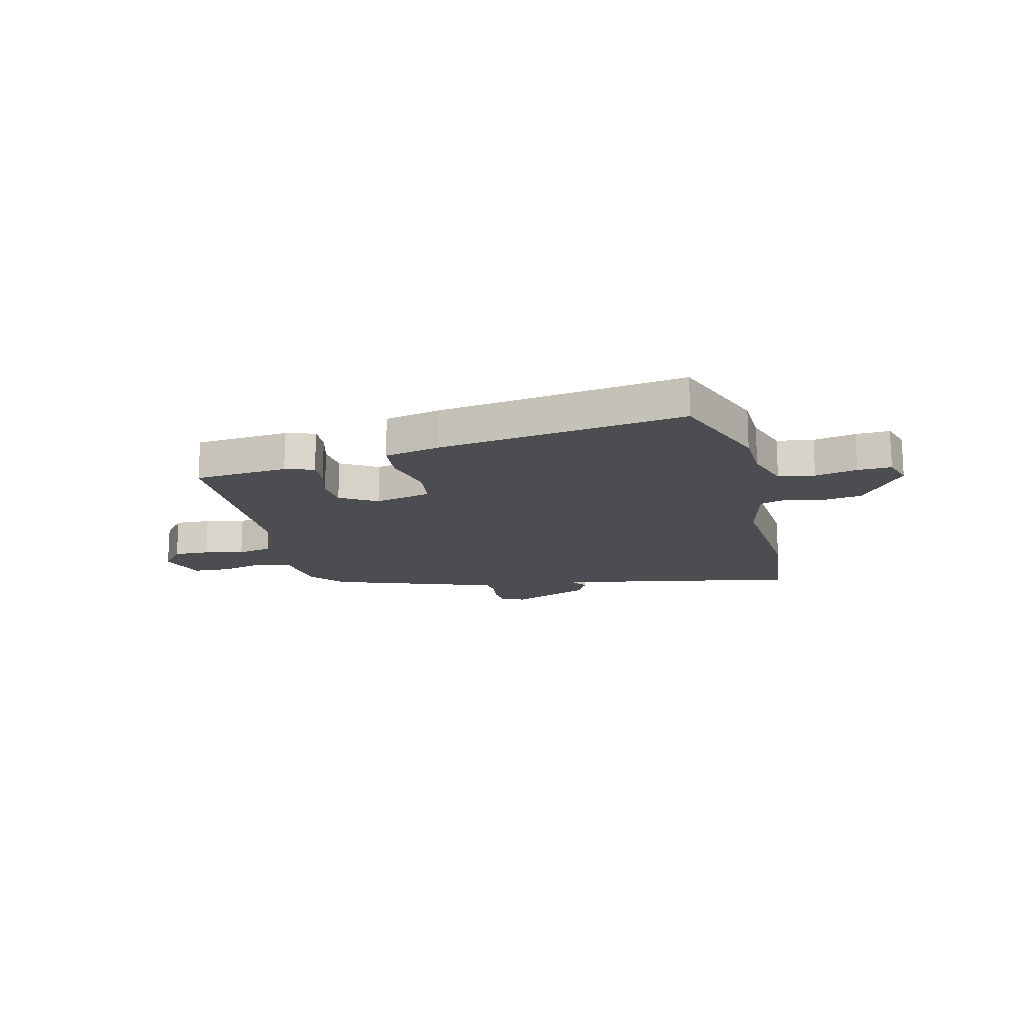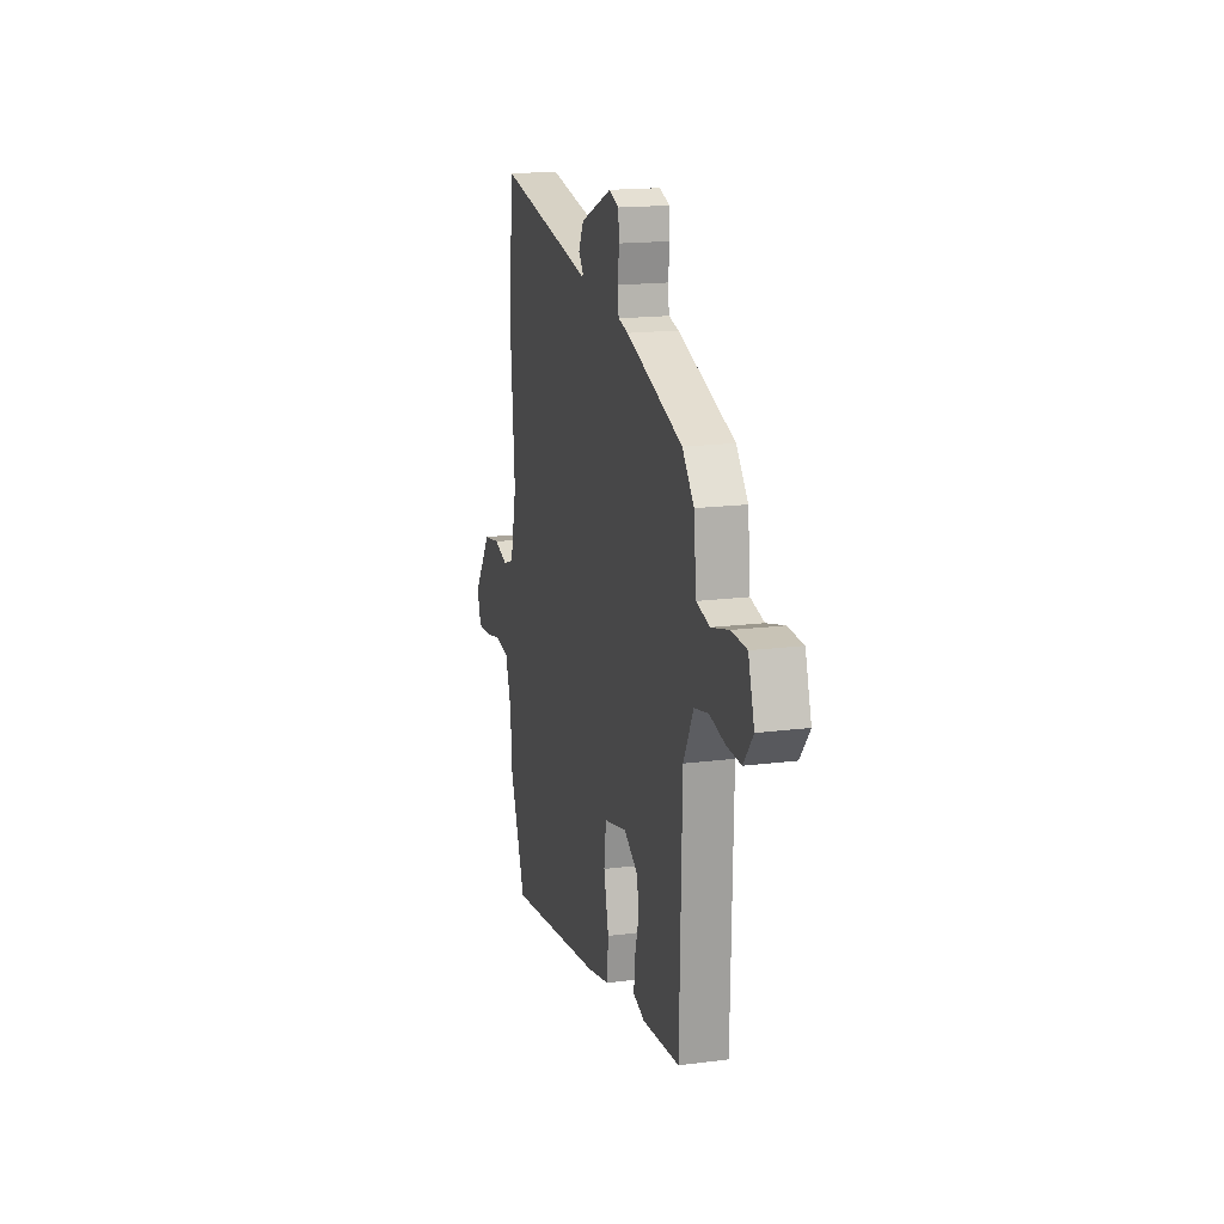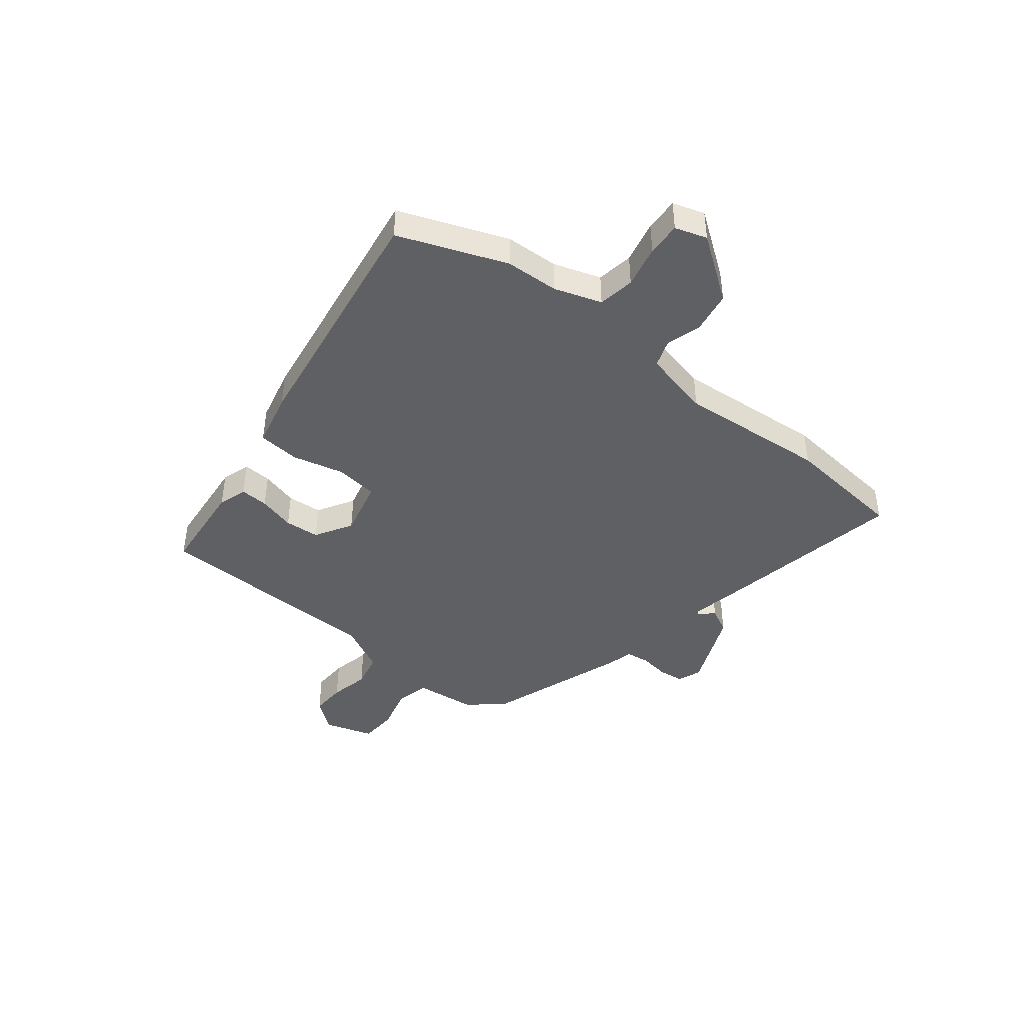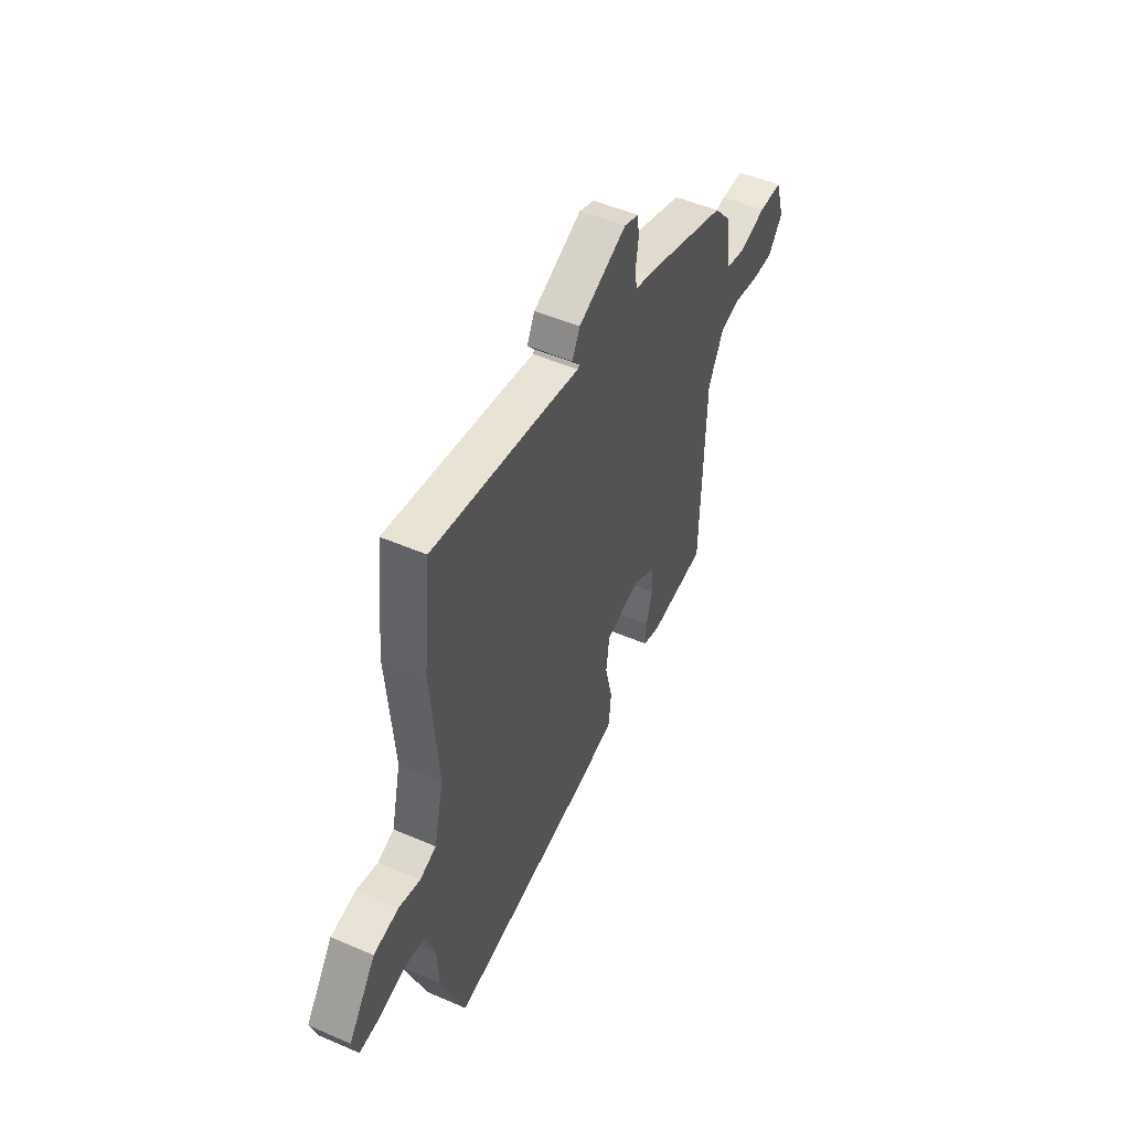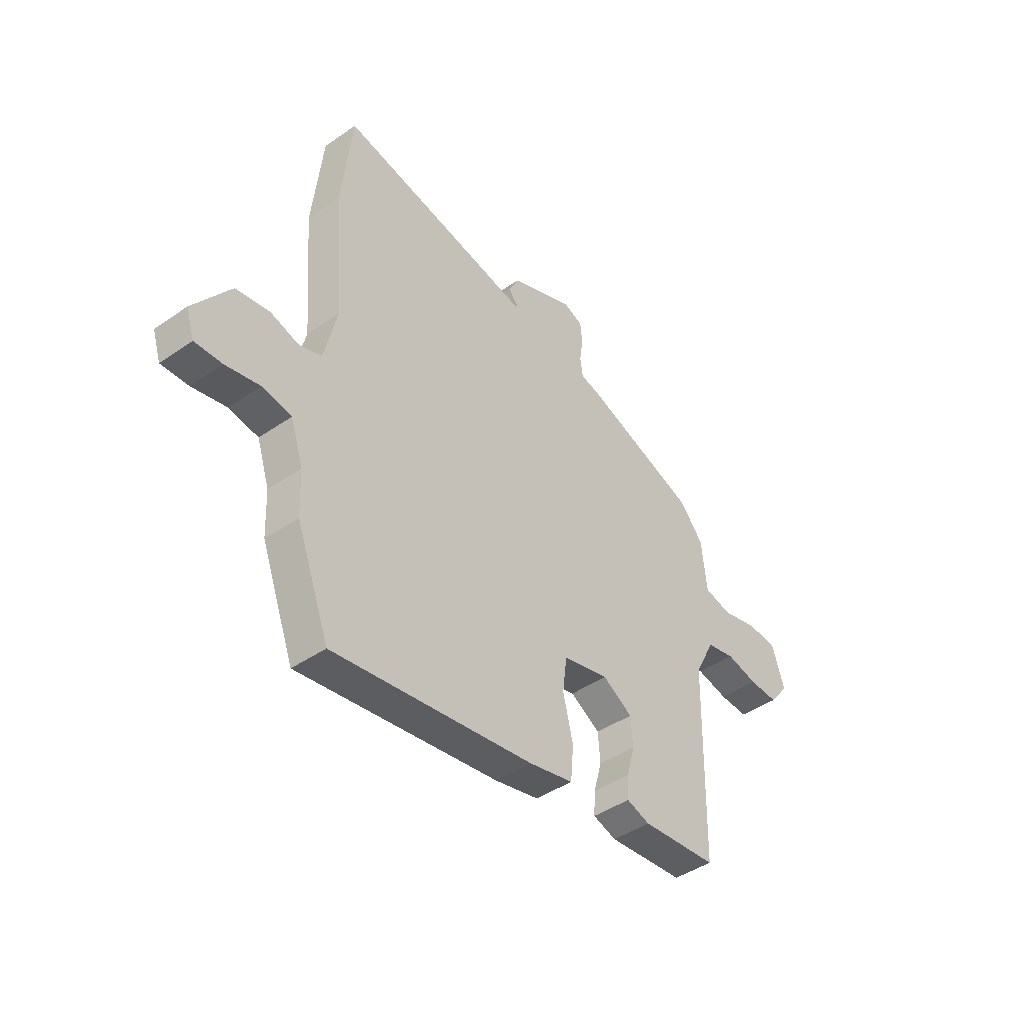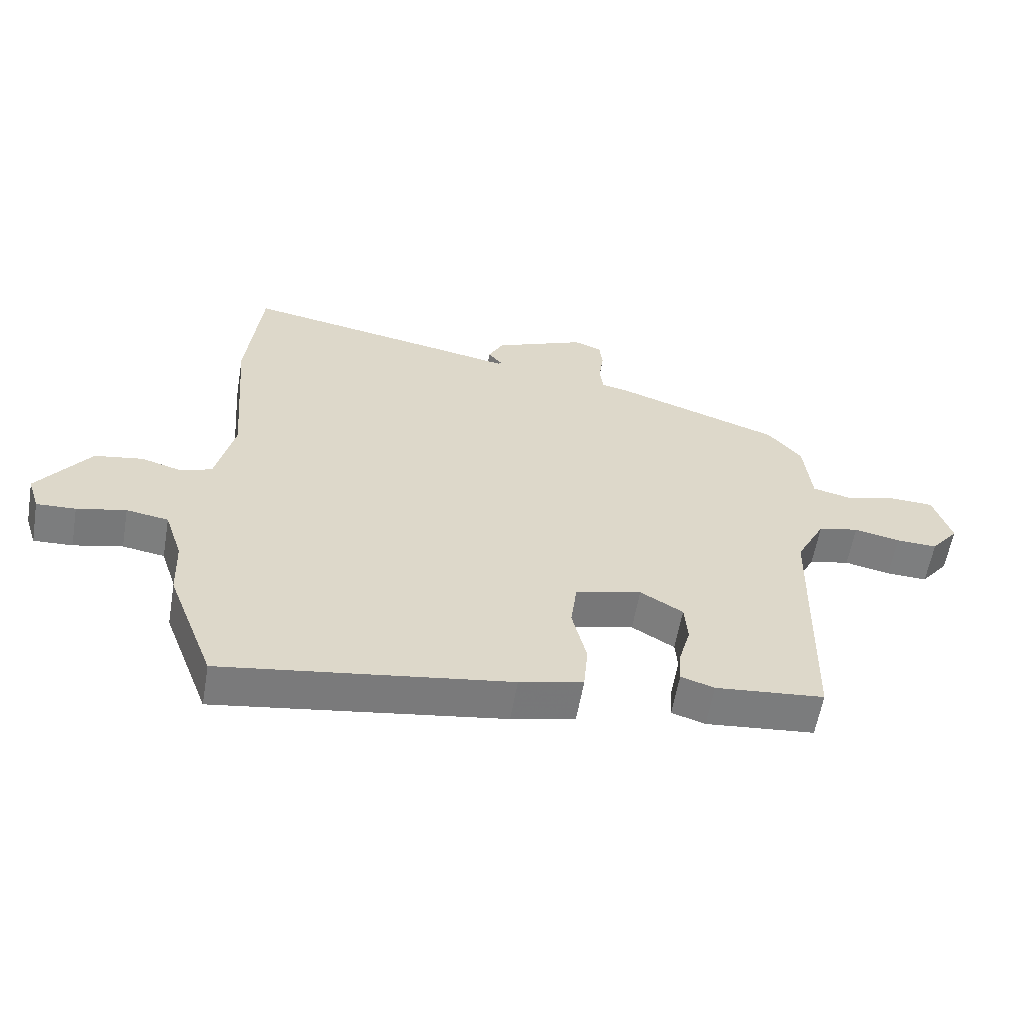
<metadata>
{"format":"obj","ext":"obj","renderer":"f3d","projection":"perspective","resolution":1024,"background":"white","views":[{"elev":-15.8,"azim":-166.6,"up":"+Y"},{"elev":17.1,"azim":75.5,"up":"+Z"},{"elev":-43.0,"azim":-128.4,"up":"+Y"},{"elev":50.4,"azim":-64.7,"up":"+Z"},{"elev":-43.7,"azim":-50.8,"up":"+Z"},{"elev":-59.2,"azim":-9.7,"up":"+Z"}]}
</metadata>
<code>
v 0.486 0.07 -0.452
v 0.31 0.07 -0.469
v 0.256 0.07 -0.452
v 0.259 0.07 -0.399
v 0.278 0.07 -0.33
v 0.273 0.07 -0.265
v 0.204 0.07 -0.224
v 0.097 0.07 -0.25
v 0.087 0.07 -0.33
v 0.11 0.07 -0.426
v 0.103 0.07 -0.504
v 0 0.07 -0.528
v -0.463 0.07 -0.598
v -0.539 0.07 -0.398
v -0.543 0.07 -0.299
v -0.572 0.07 -0.211
v -0.64 0.07 -0.2
v -0.719 0.07 -0.218
v -0.782 0.07 -0.221
v -0.801 0.07 -0.162
v -0.716 0.07 -0.044
v -0.638 0.07 -0.031
v -0.572 0.07 -0.05
v -0.521 0.07 -0.032
v -0.491 0.07 0.096
v -0.513 0.07 0.374
v -0.489 0.07 0.602
v -0.144 0.07 0.539
v -0.035 0.07 0.518
v -0.03 0.07 0.523
v -0.053 0.07 0.551
v -0.029 0.07 0.598
v 0.12 0.07 0.662
v 0.165 0.07 0.645
v 0.17 0.07 0.598
v 0.162 0.07 0.541
v 0.168 0.07 0.497
v 0.215 0.07 0.486
v 0.481 0.07 0.394
v 0.536 0.07 0.329
v 0.548 0.07 0.213
v 0.611 0.07 0.198
v 0.694 0.07 0.22
v 0.766 0.07 0.217
v 0.795 0.07 0.125
v 0.75 0.07 0.068
v 0.683 0.07 0.07
v 0.609 0.07 0.086
v 0.543 0.07 0.071
v 0.496 0.07 -0.02
v 0.486 0 -0.452
v 0.31 0 -0.469
v 0.256 0 -0.452
v 0.259 0 -0.399
v 0.278 0 -0.33
v 0.273 0 -0.265
v 0.204 0 -0.224
v 0.097 0 -0.25
v 0.087 0 -0.33
v 0.11 0 -0.426
v 0.103 0 -0.504
v 0 0 -0.528
v -0.463 0 -0.598
v -0.539 0 -0.398
v -0.543 0 -0.299
v -0.572 0 -0.211
v -0.64 0 -0.2
v -0.719 0 -0.218
v -0.782 0 -0.221
v -0.801 0 -0.162
v -0.716 0 -0.044
v -0.638 0 -0.031
v -0.572 0 -0.05
v -0.521 0 -0.032
v -0.491 0 0.096
v -0.513 0 0.374
v -0.489 0 0.602
v -0.144 0 0.539
v -0.035 0 0.518
v -0.03 0 0.523
v -0.053 0 0.551
v -0.029 0 0.598
v 0.12 0 0.662
v 0.165 0 0.645
v 0.17 0 0.598
v 0.162 0 0.541
v 0.168 0 0.497
v 0.215 0 0.486
v 0.481 0 0.394
v 0.536 0 0.329
v 0.548 0 0.213
v 0.611 0 0.198
v 0.694 0 0.22
v 0.766 0 0.217
v 0.795 0 0.125
v 0.75 0 0.068
v 0.683 0 0.07
v 0.609 0 0.086
v 0.543 0 0.071
v 0.496 0 -0.02
f 46 47 48
f 45 46 48
f 44 45 48
f 43 44 48
f 42 43 48
f 41 42 48 49
f 41 49 50
f 40 41 50
f 39 40 50
f 38 39 50
f 37 38 50
f 34 35 36
f 33 34 36
f 32 33 36
f 31 32 36
f 30 31 36
f 29 30 36 37
f 27 28 29
f 26 27 29
f 25 26 29
f 29 37 50
f 25 29 50
f 24 25 50
f 21 22 23
f 20 21 23
f 19 20 23
f 18 19 23
f 17 18 23
f 23 24 50
f 17 23 50
f 16 17 50
f 13 14 15
f 12 13 15
f 11 12 15
f 10 11 15
f 9 10 15
f 8 9 15 16
f 7 8 16 50
f 3 4 5
f 2 3 5
f 1 2 5
f 50 1 5
f 50 5 6
f 6 7 50
f 98 97 96
f 98 96 95
f 98 95 94
f 98 94 93
f 98 93 92
f 99 98 92 91
f 100 99 91
f 100 91 90
f 100 90 89
f 100 89 88
f 100 88 87
f 86 85 84
f 86 84 83
f 86 83 82
f 86 82 81
f 86 81 80
f 87 86 80 79
f 79 78 77
f 79 77 76
f 79 76 75
f 100 87 79
f 100 79 75
f 100 75 74
f 73 72 71
f 73 71 70
f 73 70 69
f 73 69 68
f 73 68 67
f 100 74 73
f 100 73 67
f 100 67 66
f 65 64 63
f 65 63 62
f 65 62 61
f 65 61 60
f 65 60 59
f 66 65 59 58
f 100 66 58 57
f 55 54 53
f 55 53 52
f 55 52 51
f 55 51 100
f 56 55 100
f 100 57 56
f 1 51 52 2
f 2 52 53 3
f 3 53 54 4
f 4 54 55 5
f 5 55 56 6
f 6 56 57 7
f 7 57 58 8
f 8 58 59 9
f 9 59 60 10
f 10 60 61 11
f 11 61 62 12
f 12 62 63 13
f 13 63 64 14
f 14 64 65 15
f 15 65 66 16
f 16 66 67 17
f 17 67 68 18
f 18 68 69 19
f 19 69 70 20
f 20 70 71 21
f 21 71 72 22
f 22 72 73 23
f 23 73 74 24
f 24 74 75 25
f 25 75 76 26
f 26 76 77 27
f 27 77 78 28
f 28 78 79 29
f 29 79 80 30
f 30 80 81 31
f 31 81 82 32
f 32 82 83 33
f 33 83 84 34
f 34 84 85 35
f 35 85 86 36
f 36 86 87 37
f 37 87 88 38
f 38 88 89 39
f 39 89 90 40
f 40 90 91 41
f 41 91 92 42
f 42 92 93 43
f 43 93 94 44
f 44 94 95 45
f 45 95 96 46
f 46 96 97 47
f 47 97 98 48
f 48 98 99 49
f 49 99 100 50
f 50 100 51 1

</code>
